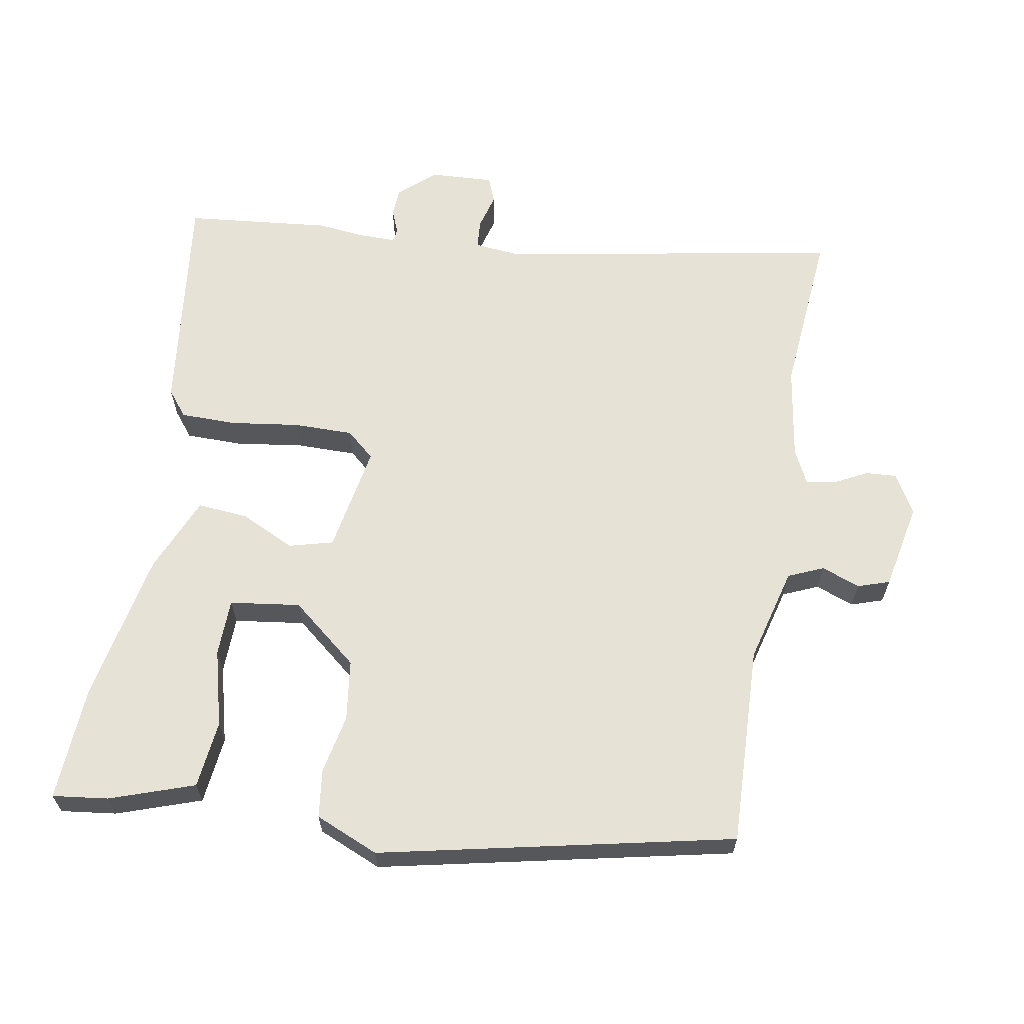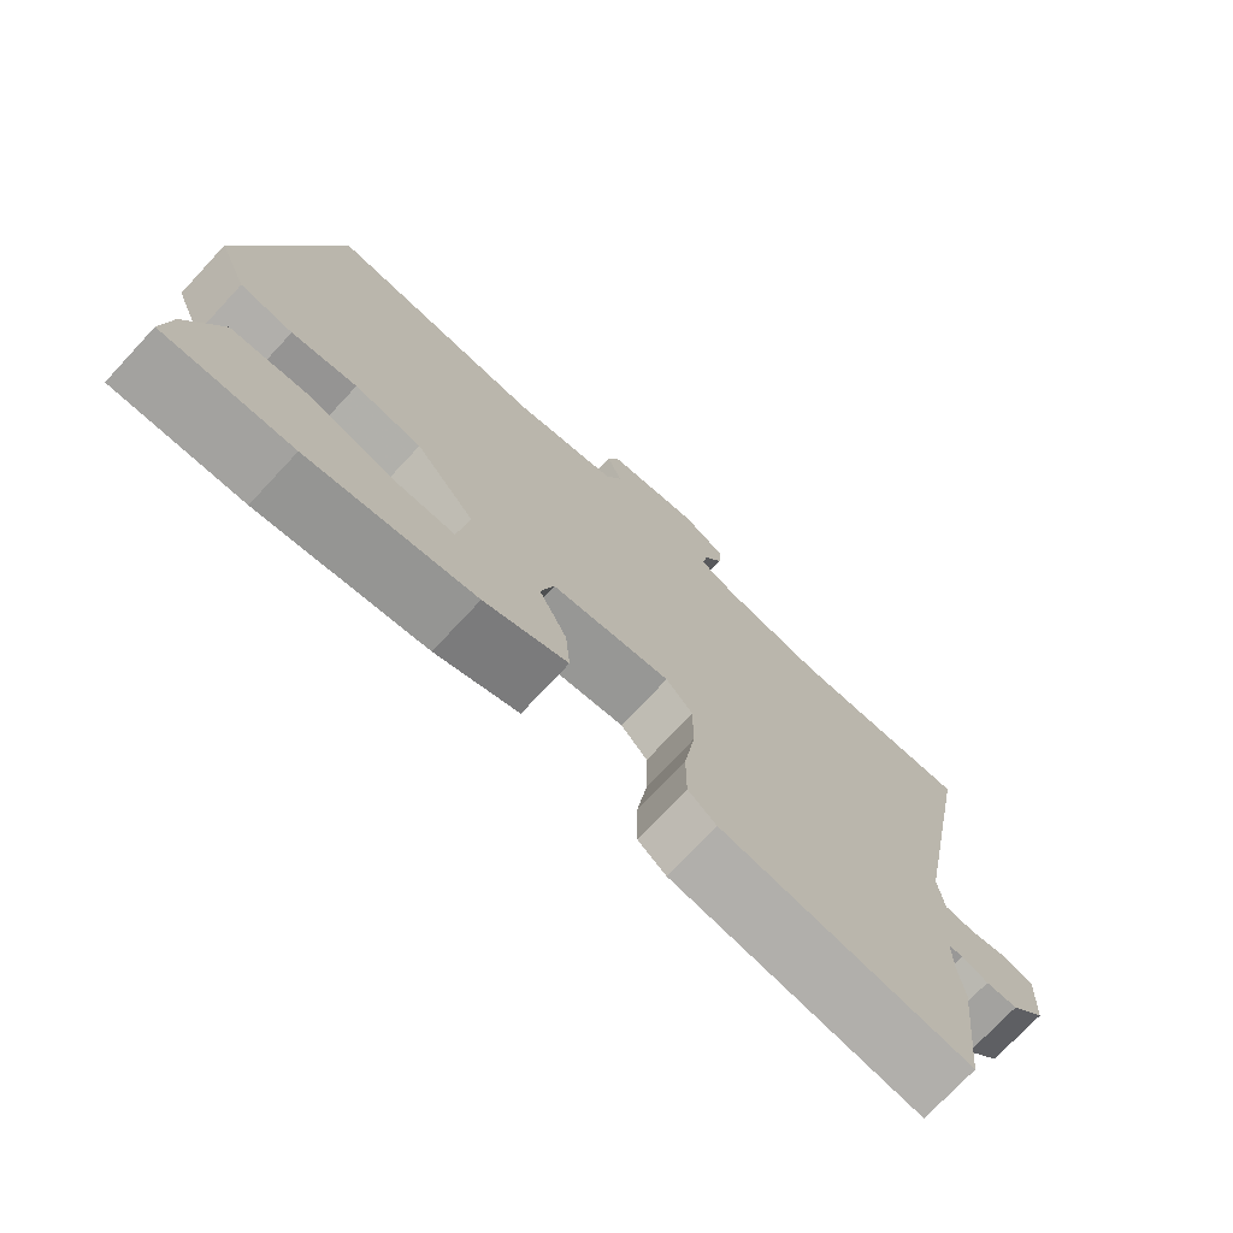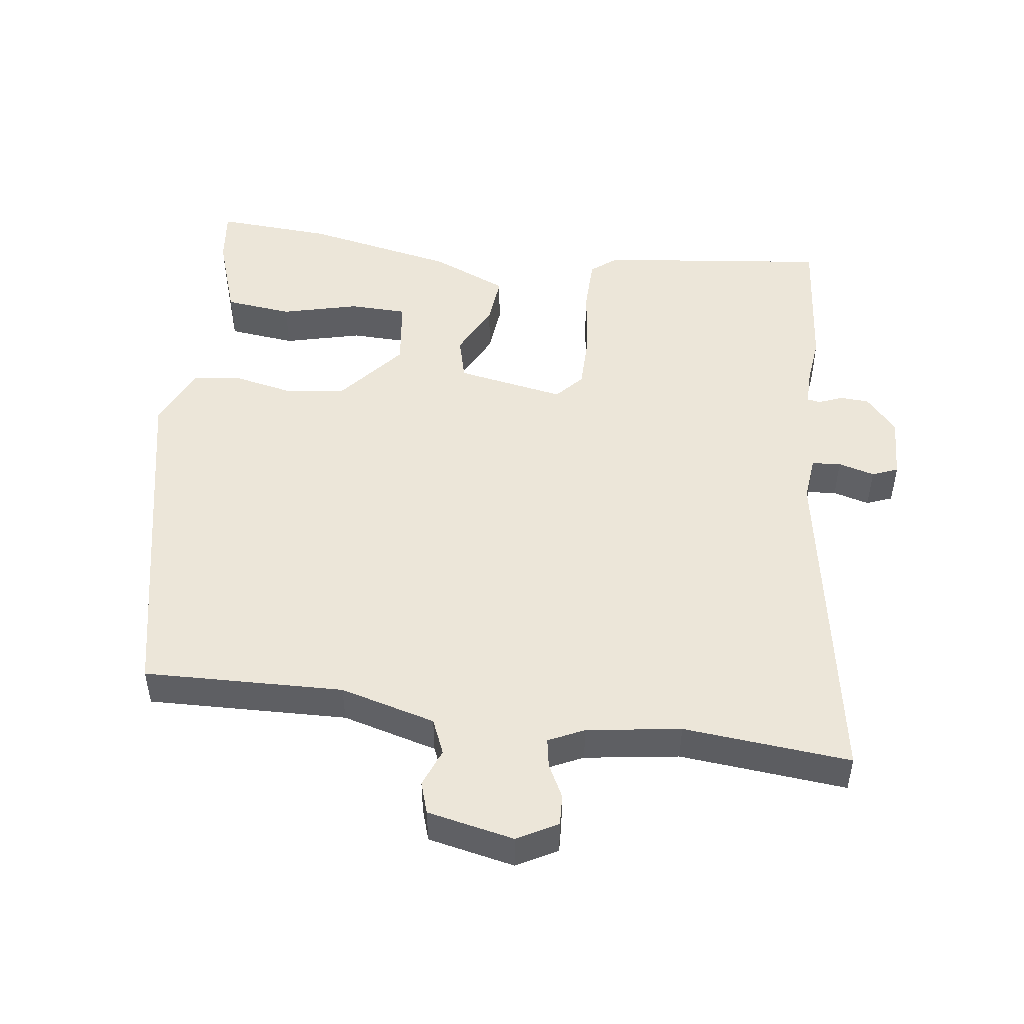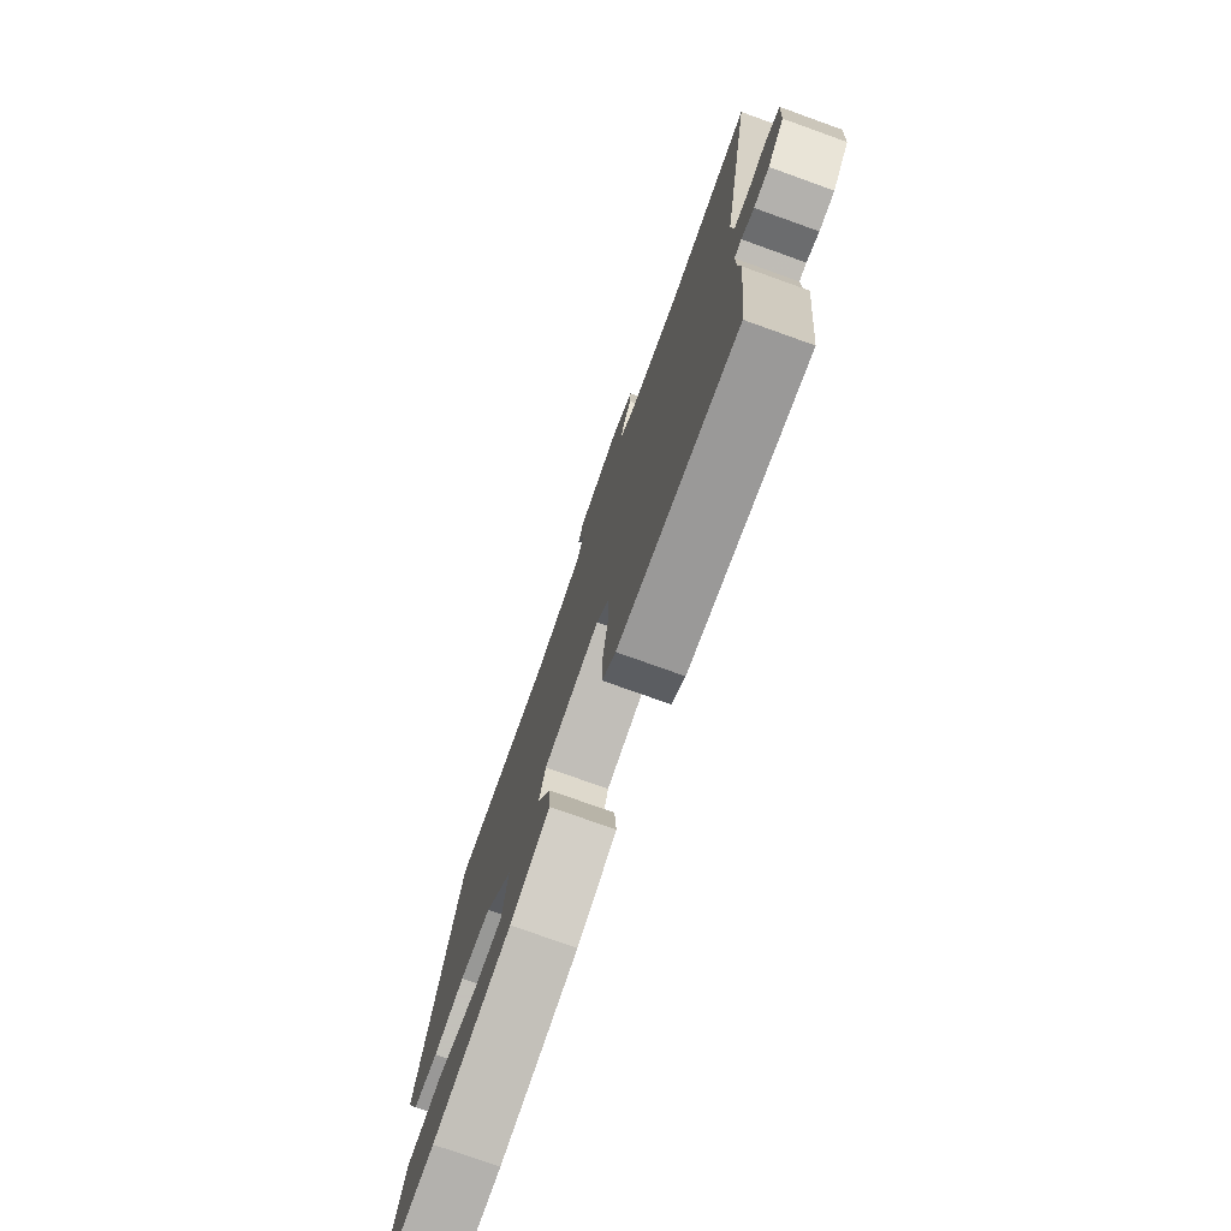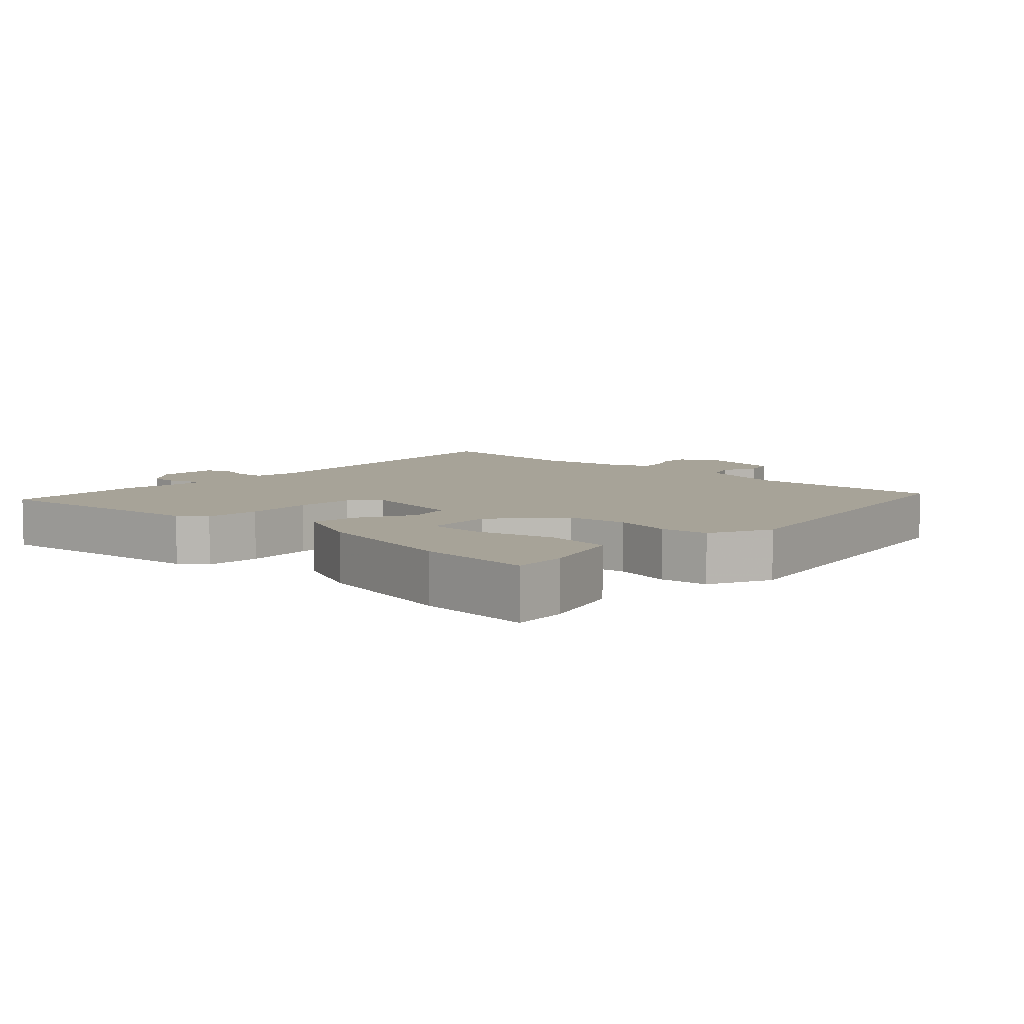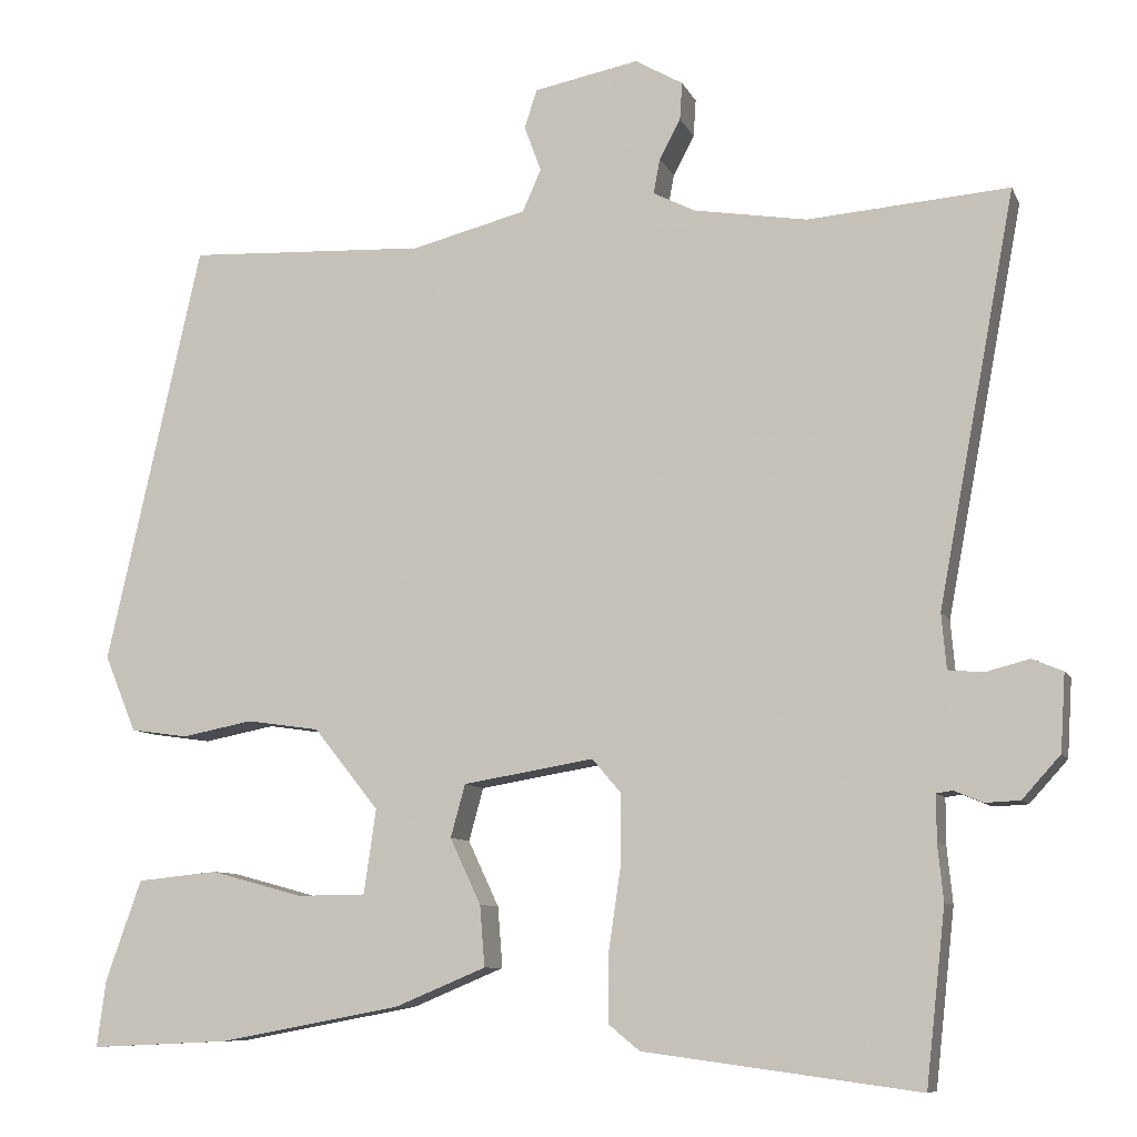
<metadata>
{"format":"obj","ext":"obj","renderer":"f3d","projection":"perspective","resolution":1024,"background":"white","views":[{"elev":63.4,"azim":-79.6,"up":"+Y"},{"elev":-74.2,"azim":-43.0,"up":"+Z"},{"elev":48.7,"azim":8.5,"up":"+Y"},{"elev":-76.6,"azim":70.3,"up":"+Z"},{"elev":6.8,"azim":-134.6,"up":"+Y"},{"elev":-8.8,"azim":16.6,"up":"+Z"}]}
</metadata>
<code>
v -0.429 0.07 0.508
v -0.133 0.07 0.494
v 0.009 0.07 0.53
v 0.032 0.07 0.582
v 0.011 0.07 0.639
v 0.027 0.07 0.686
v 0.156 0.07 0.711
v 0.215 0.07 0.677
v 0.212 0.07 0.631
v 0.186 0.07 0.582
v 0.178 0.07 0.539
v 0.23 0.07 0.513
v 0.369 0.07 0.49
v 0.617 0.07 0.509
v 0.522 0.07 0.004
v 0.528 0.07 -0.064
v 0.571 0.07 -0.068
v 0.625 0.07 -0.054
v 0.663 0.07 -0.07
v 0.657 0.07 -0.165
v 0.61 0.07 -0.217
v 0.567 0.07 -0.219
v 0.532 0.07 -0.204
v 0.512 0.07 -0.207
v 0.512 0.07 -0.264
v 0.519 0.07 -0.333
v 0.495 0.07 -0.548
v 0.156 0.07 -0.503
v 0.118 0.07 -0.472
v 0.118 0.07 -0.389
v 0.133 0.07 -0.287
v 0.134 0.07 -0.199
v 0.098 0.07 -0.157
v -0.063 0.07 -0.184
v -0.081 0.07 -0.249
v -0.043 0.07 -0.33
v -0.037 0.07 -0.405
v -0.15 0.07 -0.452
v -0.375 0.07 -0.494
v -0.547 0.07 -0.502
v -0.536 0.07 -0.42
v -0.492 0.07 -0.296
v -0.392 0.07 -0.286
v -0.278 0.07 -0.317
v -0.193 0.07 -0.316
v -0.178 0.07 -0.212
v -0.258 0.07 -0.112
v -0.348 0.07 -0.099
v -0.436 0.07 -0.116
v -0.507 0.07 -0.106
v -0.546 0.07 -0.012
v -0.429 0 0.508
v -0.133 0 0.494
v 0.009 0 0.53
v 0.032 0 0.582
v 0.011 0 0.639
v 0.027 0 0.686
v 0.156 0 0.711
v 0.215 0 0.677
v 0.212 0 0.631
v 0.186 0 0.582
v 0.178 0 0.539
v 0.23 0 0.513
v 0.369 0 0.49
v 0.617 0 0.509
v 0.522 0 0.004
v 0.528 0 -0.064
v 0.571 0 -0.068
v 0.625 0 -0.054
v 0.663 0 -0.07
v 0.657 0 -0.165
v 0.61 0 -0.217
v 0.567 0 -0.219
v 0.532 0 -0.204
v 0.512 0 -0.207
v 0.512 0 -0.264
v 0.519 0 -0.333
v 0.495 0 -0.548
v 0.156 0 -0.503
v 0.118 0 -0.472
v 0.118 0 -0.389
v 0.133 0 -0.287
v 0.134 0 -0.199
v 0.098 0 -0.157
v -0.063 0 -0.184
v -0.081 0 -0.249
v -0.043 0 -0.33
v -0.037 0 -0.405
v -0.15 0 -0.452
v -0.375 0 -0.494
v -0.547 0 -0.502
v -0.536 0 -0.42
v -0.492 0 -0.296
v -0.392 0 -0.286
v -0.278 0 -0.317
v -0.193 0 -0.316
v -0.178 0 -0.212
v -0.258 0 -0.112
v -0.348 0 -0.099
v -0.436 0 -0.116
v -0.507 0 -0.106
v -0.546 0 -0.012
f 51 1 2
f 50 51 2
f 49 50 2
f 48 49 2
f 47 48 2 3
f 46 47 3 4
f 45 46 4
f 42 43 44
f 41 42 44
f 40 41 44
f 39 40 44
f 38 39 44
f 37 38 44
f 37 44 45
f 35 36 37 45
f 34 35 45 4
f 29 30 31
f 28 29 31
f 27 28 31
f 26 27 31
f 25 26 31
f 24 25 31 32
f 23 24 32 33
f 21 22 23
f 20 21 23
f 19 20 23
f 18 19 23
f 17 18 23
f 16 17 23 33
f 13 14 15
f 16 33 34
f 15 16 34
f 13 15 34
f 12 13 34
f 8 9 10
f 7 8 10
f 6 7 10
f 5 6 10
f 4 5 10
f 4 10 11
f 4 11 12 34
f 53 52 102
f 53 102 101
f 53 101 100
f 53 100 99
f 54 53 99 98
f 55 54 98 97
f 55 97 96
f 95 94 93
f 95 93 92
f 95 92 91
f 95 91 90
f 95 90 89
f 95 89 88
f 96 95 88
f 96 88 87 86
f 55 96 86 85
f 82 81 80
f 82 80 79
f 82 79 78
f 82 78 77
f 82 77 76
f 83 82 76 75
f 84 83 75 74
f 74 73 72
f 74 72 71
f 74 71 70
f 74 70 69
f 74 69 68
f 84 74 68 67
f 66 65 64
f 85 84 67
f 85 67 66
f 85 66 64
f 85 64 63
f 61 60 59
f 61 59 58
f 61 58 57
f 61 57 56
f 61 56 55
f 62 61 55
f 85 63 62 55
f 1 52 53 2
f 2 53 54 3
f 3 54 55 4
f 4 55 56 5
f 5 56 57 6
f 6 57 58 7
f 7 58 59 8
f 8 59 60 9
f 9 60 61 10
f 10 61 62 11
f 11 62 63 12
f 12 63 64 13
f 13 64 65 14
f 14 65 66 15
f 15 66 67 16
f 16 67 68 17
f 17 68 69 18
f 18 69 70 19
f 19 70 71 20
f 20 71 72 21
f 21 72 73 22
f 22 73 74 23
f 23 74 75 24
f 24 75 76 25
f 25 76 77 26
f 26 77 78 27
f 27 78 79 28
f 28 79 80 29
f 29 80 81 30
f 30 81 82 31
f 31 82 83 32
f 32 83 84 33
f 33 84 85 34
f 34 85 86 35
f 35 86 87 36
f 36 87 88 37
f 37 88 89 38
f 38 89 90 39
f 39 90 91 40
f 40 91 92 41
f 41 92 93 42
f 42 93 94 43
f 43 94 95 44
f 44 95 96 45
f 45 96 97 46
f 46 97 98 47
f 47 98 99 48
f 48 99 100 49
f 49 100 101 50
f 50 101 102 51
f 51 102 52 1

</code>
